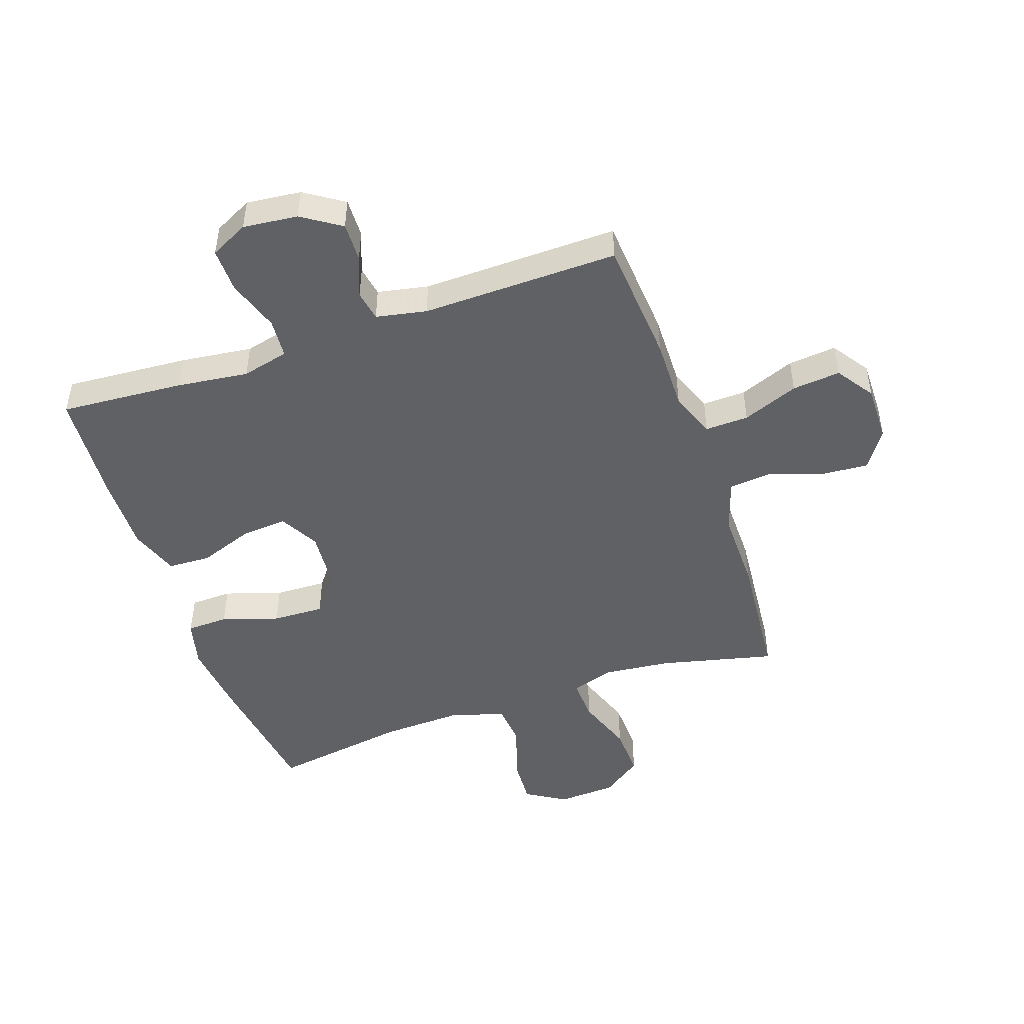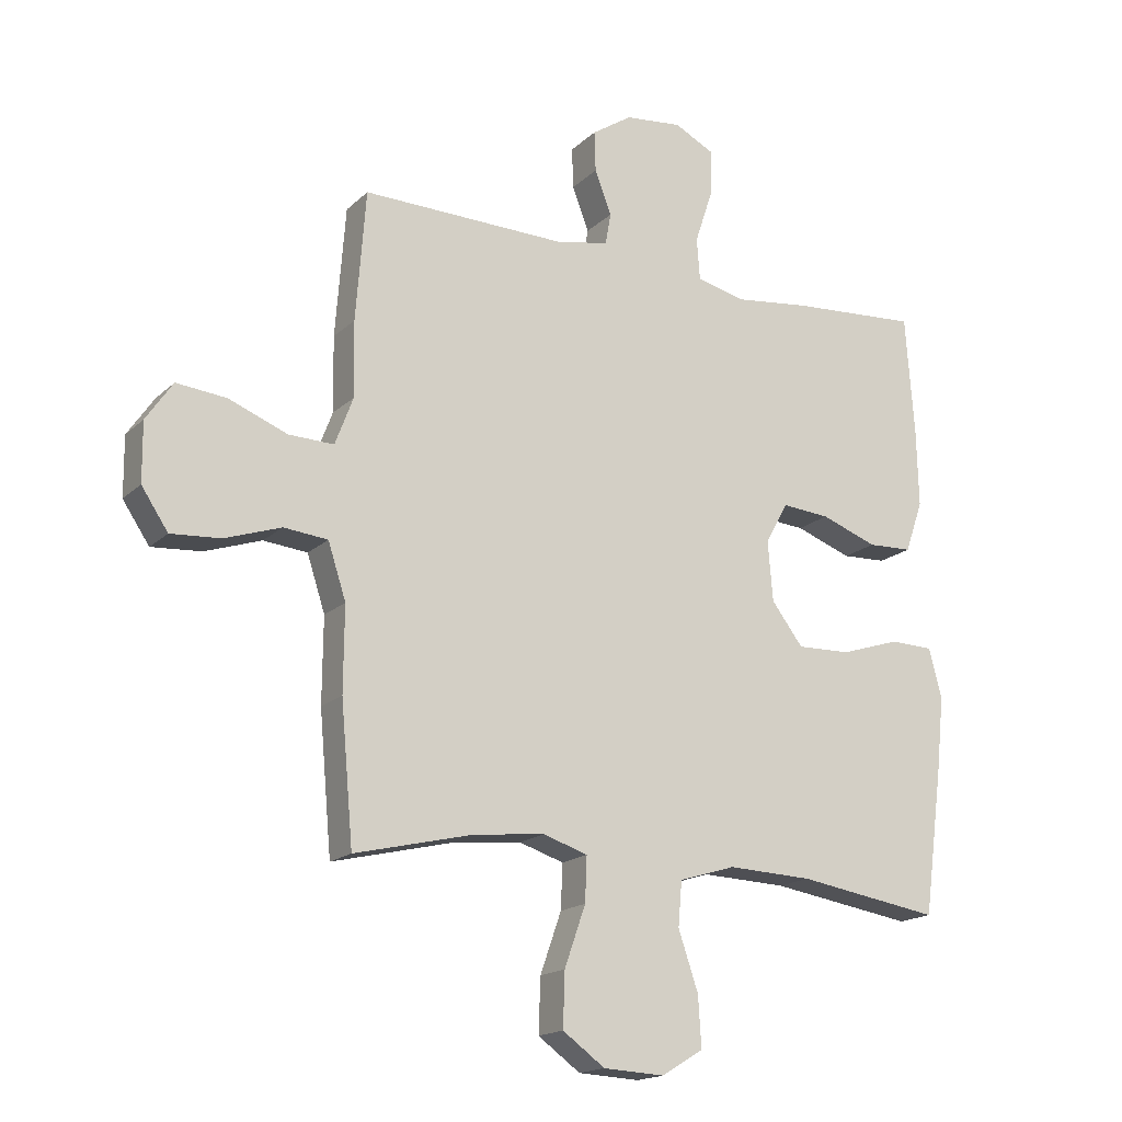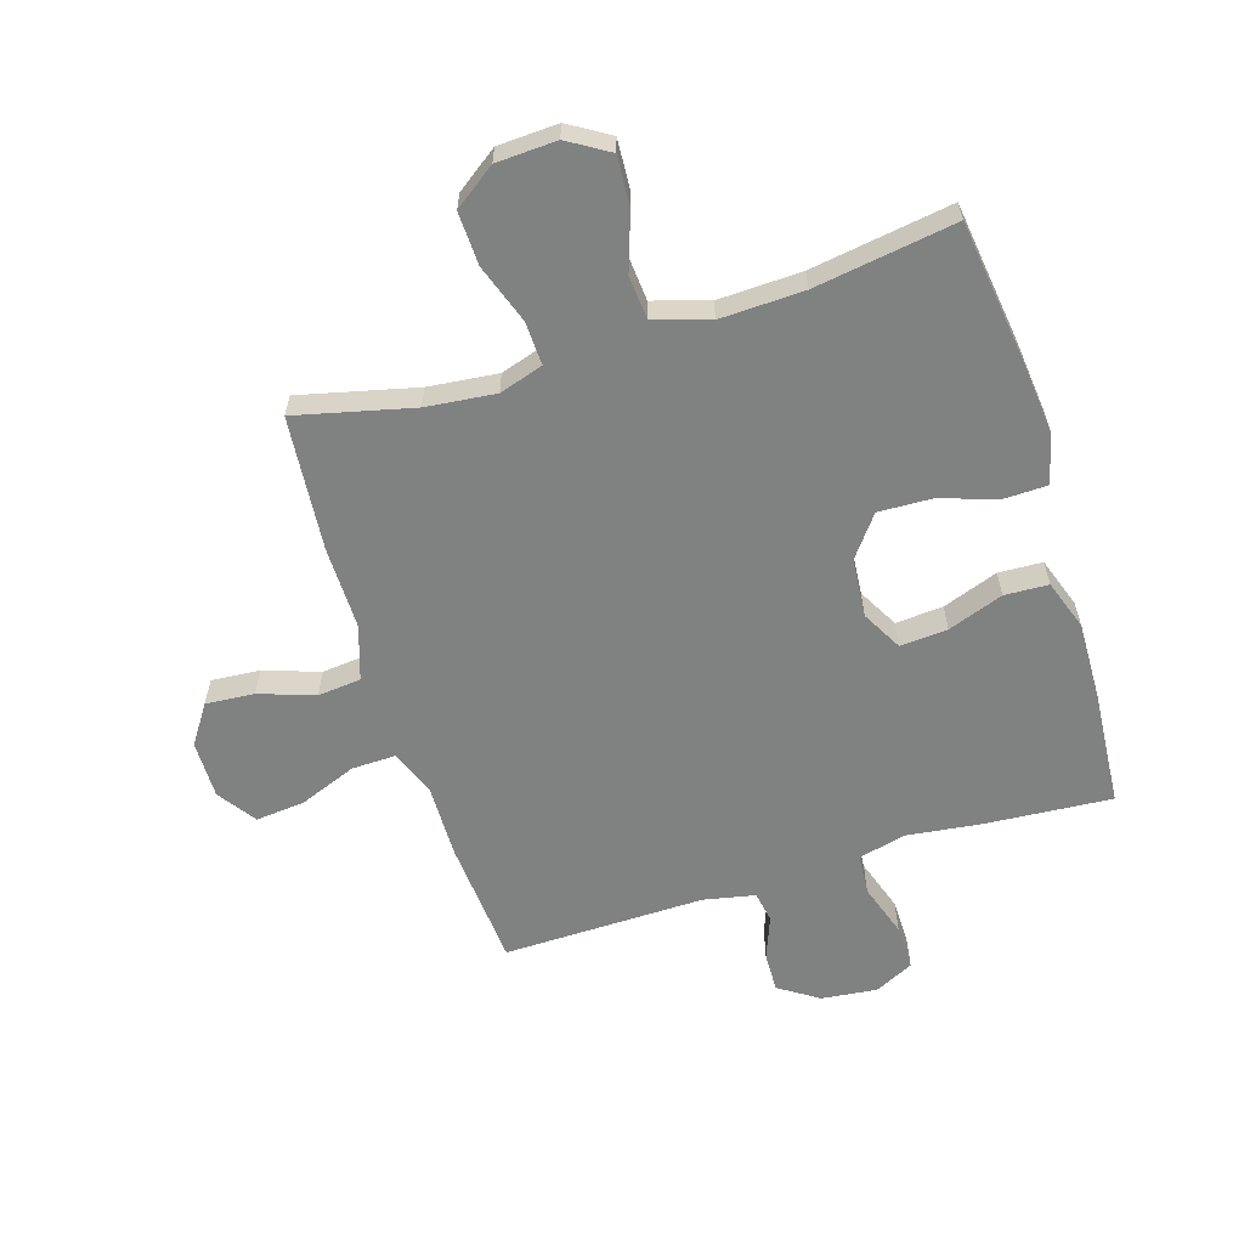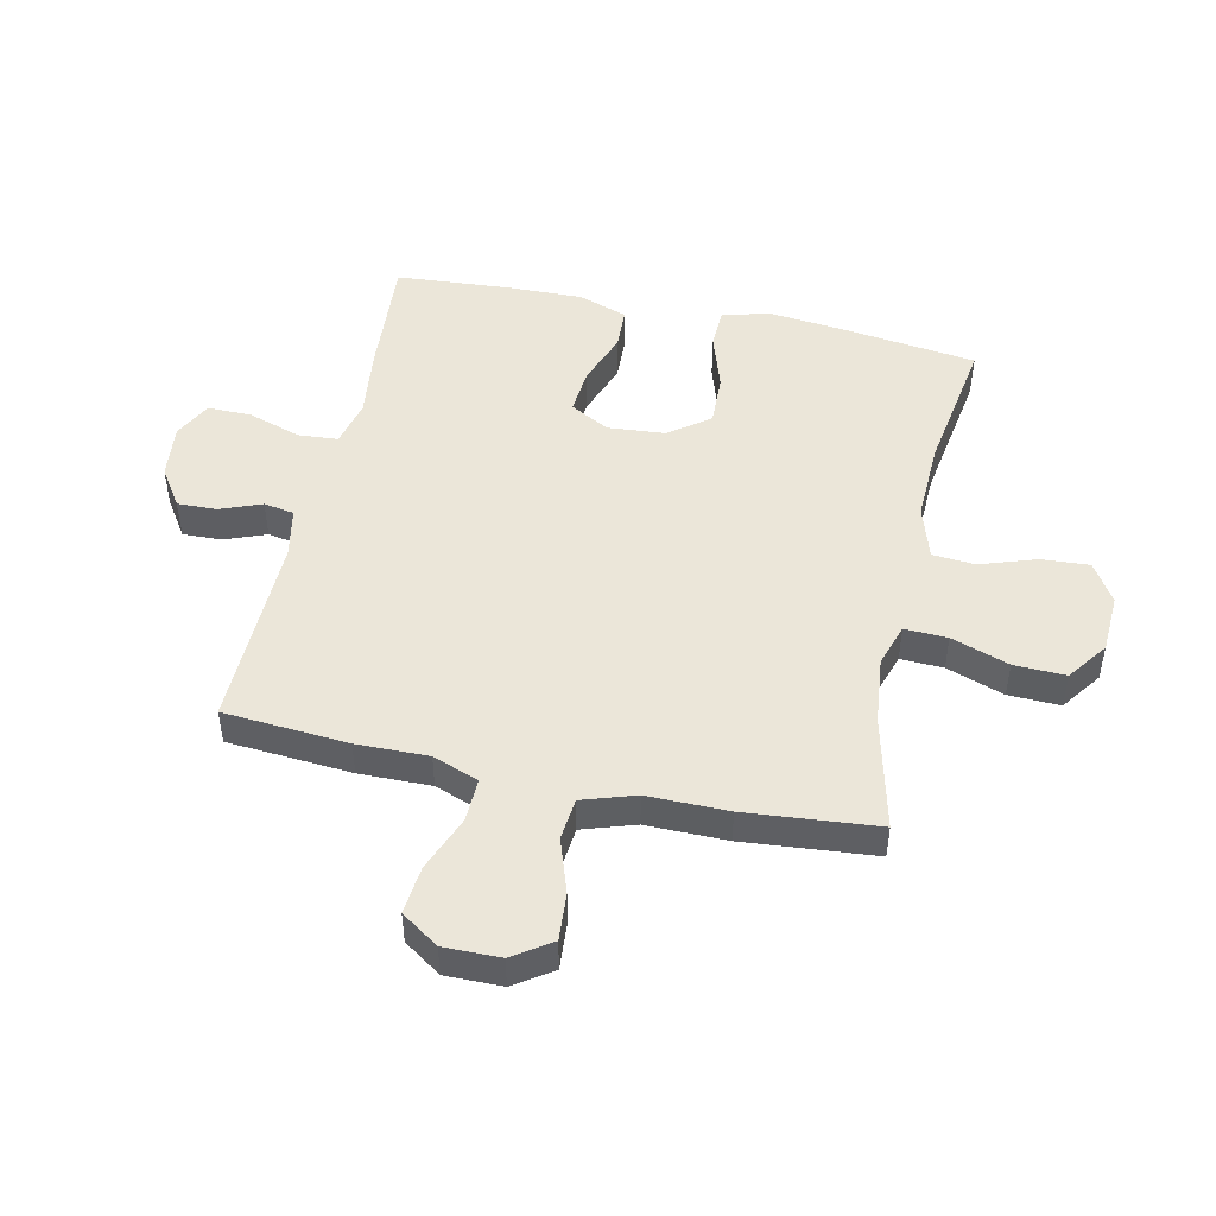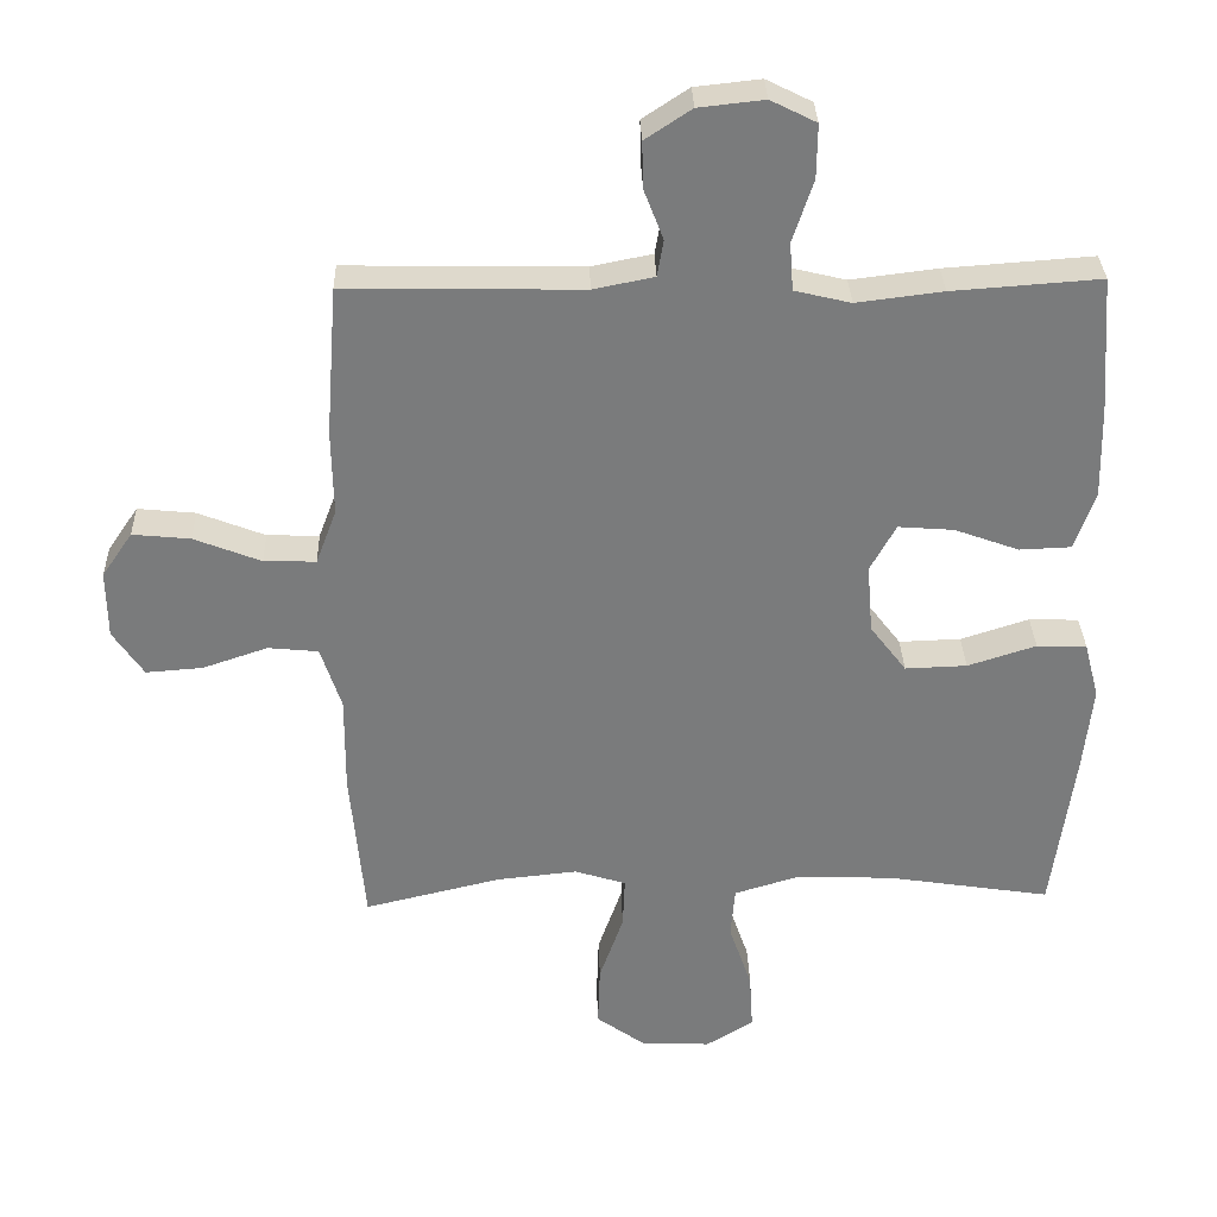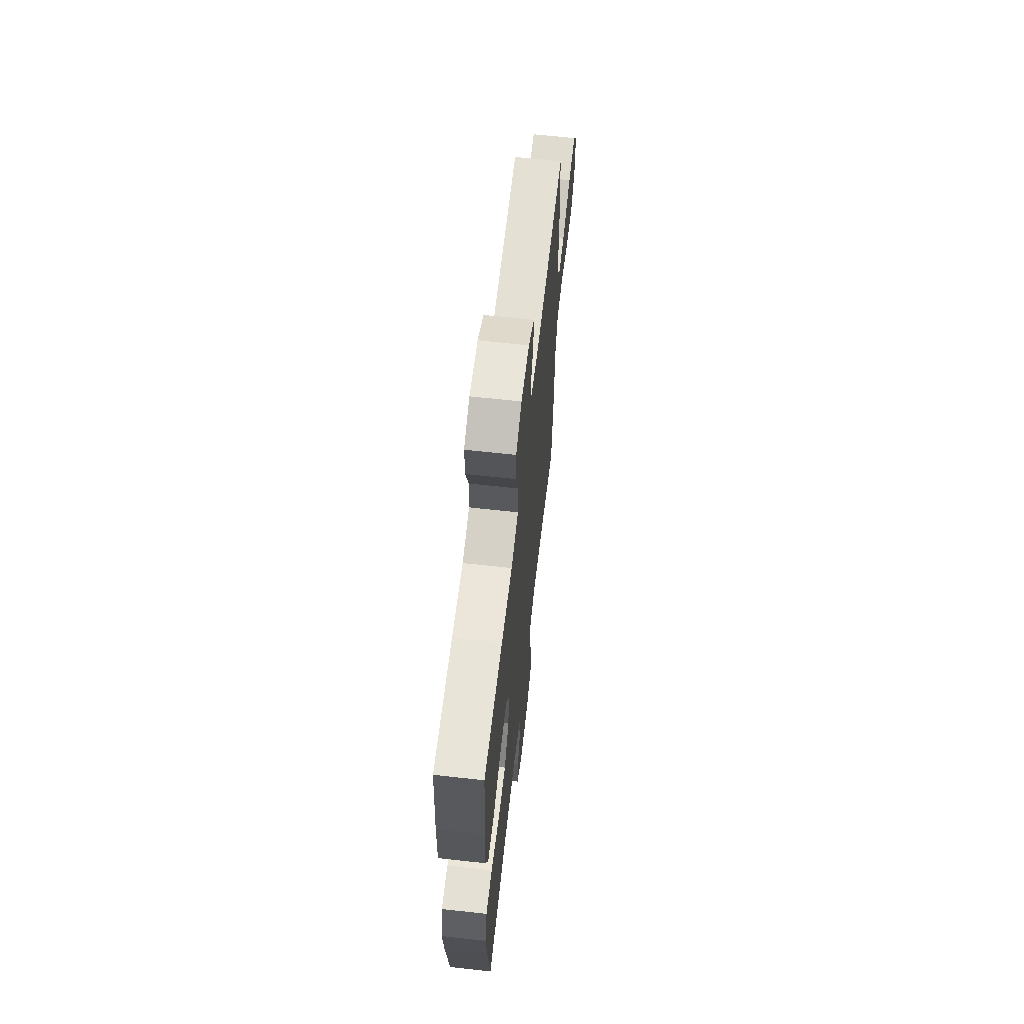
<metadata>
{"format":"obj","ext":"obj","renderer":"f3d","projection":"perspective","resolution":1024,"background":"white","views":[{"elev":-47.8,"azim":19.1,"up":"+Y"},{"elev":-17.3,"azim":149.8,"up":"+Z"},{"elev":-60.3,"azim":-162.7,"up":"+Y"},{"elev":48.0,"azim":102.3,"up":"+Y"},{"elev":31.8,"azim":178.3,"up":"+Z"},{"elev":64.5,"azim":-83.6,"up":"+Z"}]}
</metadata>
<code>
v 0.5 0.07 0.5
v 0.516 0.07 0.29
v 0.514 0.07 0.169
v 0.543 0.07 0.092
v 0.616 0.07 0.094
v 0.71 0.07 0.131
v 0.791 0.07 0.139
v 0.834 0.07 0.076
v 0.833 0.07 -0.019
v 0.79 0.07 -0.083
v 0.71 0.07 -0.077
v 0.619 0.07 -0.046
v 0.548 0.07 -0.053
v 0.519 0.07 -0.142
v 0.52 0.07 -0.278
v 0.5 0.07 -0.5
v 0.308 0.07 -0.454
v 0.194 0.07 -0.442
v 0.122 0.07 -0.465
v 0.125 0.07 -0.537
v 0.159 0.07 -0.634
v 0.162 0.07 -0.721
v 0.094 0.07 -0.77
v -0.005 0.07 -0.775
v -0.072 0.07 -0.734
v -0.067 0.07 -0.653
v -0.035 0.07 -0.559
v -0.041 0.07 -0.487
v -0.132 0.07 -0.459
v -0.269 0.07 -0.464
v -0.5 0.07 -0.5
v -0.531 0.07 -0.269
v -0.544 0.07 -0.145
v -0.523 0.07 -0.065
v -0.453 0.07 -0.063
v -0.357 0.07 -0.094
v -0.27 0.07 -0.097
v -0.219 0.07 -0.03
v -0.211 0.07 0.067
v -0.247 0.07 0.133
v -0.325 0.07 0.127
v -0.416 0.07 0.094
v -0.488 0.07 0.097
v -0.517 0.07 0.18
v -0.514 0.07 0.308
v -0.5 0.07 0.5
v -0.292 0.07 0.485
v -0.171 0.07 0.47
v -0.092 0.07 0.489
v -0.087 0.07 0.556
v -0.116 0.07 0.644
v -0.117 0.07 0.719
v -0.053 0.07 0.751
v 0.039 0.07 0.741
v 0.104 0.07 0.698
v 0.102 0.07 0.632
v 0.075 0.07 0.562
v 0.084 0.07 0.511
v 0.169 0.07 0.494
v 0.5 0 0.5
v 0.516 0 0.29
v 0.514 0 0.169
v 0.543 0 0.092
v 0.616 0 0.094
v 0.71 0 0.131
v 0.791 0 0.139
v 0.834 0 0.076
v 0.833 0 -0.019
v 0.79 0 -0.083
v 0.71 0 -0.077
v 0.619 0 -0.046
v 0.548 0 -0.053
v 0.519 0 -0.142
v 0.52 0 -0.278
v 0.5 0 -0.5
v 0.308 0 -0.454
v 0.194 0 -0.442
v 0.122 0 -0.465
v 0.125 0 -0.537
v 0.159 0 -0.634
v 0.162 0 -0.721
v 0.094 0 -0.77
v -0.005 0 -0.775
v -0.072 0 -0.734
v -0.067 0 -0.653
v -0.035 0 -0.559
v -0.041 0 -0.487
v -0.132 0 -0.459
v -0.269 0 -0.464
v -0.5 0 -0.5
v -0.531 0 -0.269
v -0.544 0 -0.145
v -0.523 0 -0.065
v -0.453 0 -0.063
v -0.357 0 -0.094
v -0.27 0 -0.097
v -0.219 0 -0.03
v -0.211 0 0.067
v -0.247 0 0.133
v -0.325 0 0.127
v -0.416 0 0.094
v -0.488 0 0.097
v -0.517 0 0.18
v -0.514 0 0.308
v -0.5 0 0.5
v -0.292 0 0.485
v -0.171 0 0.47
v -0.092 0 0.489
v -0.087 0 0.556
v -0.116 0 0.644
v -0.117 0 0.719
v -0.053 0 0.751
v 0.039 0 0.741
v 0.104 0 0.698
v 0.102 0 0.632
v 0.075 0 0.562
v 0.084 0 0.511
v 0.169 0 0.494
f 55 56 57
f 54 55 57
f 53 54 57
f 52 53 57
f 51 52 57
f 50 51 57
f 49 50 57 58
f 48 49 58 59
f 46 47 48
f 45 46 48
f 44 45 48
f 43 44 48
f 42 43 48
f 41 42 48
f 59 1 2
f 48 59 2
f 41 48 2
f 40 41 2
f 34 35 36
f 33 34 36
f 32 33 36
f 31 32 36
f 30 31 36
f 29 30 36 37
f 28 29 37 38
f 25 26 27
f 24 25 27
f 23 24 27
f 22 23 27
f 21 22 27
f 20 21 27
f 19 20 27 28
f 28 38 39
f 19 28 39
f 18 19 39
f 14 15 16 17
f 18 39 40
f 17 18 40
f 14 17 40
f 13 14 40
f 10 11 12
f 9 10 12
f 8 9 12
f 7 8 12
f 6 7 12
f 5 6 12
f 40 2 3
f 40 3 4
f 13 40 4
f 4 5 12 13
f 116 115 114
f 116 114 113
f 116 113 112
f 116 112 111
f 116 111 110
f 116 110 109
f 117 116 109 108
f 118 117 108 107
f 107 106 105
f 107 105 104
f 107 104 103
f 107 103 102
f 107 102 101
f 107 101 100
f 61 60 118
f 61 118 107
f 61 107 100
f 61 100 99
f 95 94 93
f 95 93 92
f 95 92 91
f 95 91 90
f 95 90 89
f 96 95 89 88
f 97 96 88 87
f 86 85 84
f 86 84 83
f 86 83 82
f 86 82 81
f 86 81 80
f 86 80 79
f 87 86 79 78
f 98 97 87
f 98 87 78
f 98 78 77
f 76 75 74 73
f 99 98 77
f 99 77 76
f 99 76 73
f 99 73 72
f 71 70 69
f 71 69 68
f 71 68 67
f 71 67 66
f 71 66 65
f 71 65 64
f 62 61 99
f 63 62 99
f 63 99 72
f 72 71 64 63
f 1 60 61 2
f 2 61 62 3
f 3 62 63 4
f 4 63 64 5
f 5 64 65 6
f 6 65 66 7
f 7 66 67 8
f 8 67 68 9
f 9 68 69 10
f 10 69 70 11
f 11 70 71 12
f 12 71 72 13
f 13 72 73 14
f 14 73 74 15
f 15 74 75 16
f 16 75 76 17
f 17 76 77 18
f 18 77 78 19
f 19 78 79 20
f 20 79 80 21
f 21 80 81 22
f 22 81 82 23
f 23 82 83 24
f 24 83 84 25
f 25 84 85 26
f 26 85 86 27
f 27 86 87 28
f 28 87 88 29
f 29 88 89 30
f 30 89 90 31
f 31 90 91 32
f 32 91 92 33
f 33 92 93 34
f 34 93 94 35
f 35 94 95 36
f 36 95 96 37
f 37 96 97 38
f 38 97 98 39
f 39 98 99 40
f 40 99 100 41
f 41 100 101 42
f 42 101 102 43
f 43 102 103 44
f 44 103 104 45
f 45 104 105 46
f 46 105 106 47
f 47 106 107 48
f 48 107 108 49
f 49 108 109 50
f 50 109 110 51
f 51 110 111 52
f 52 111 112 53
f 53 112 113 54
f 54 113 114 55
f 55 114 115 56
f 56 115 116 57
f 57 116 117 58
f 58 117 118 59
f 59 118 60 1

</code>
